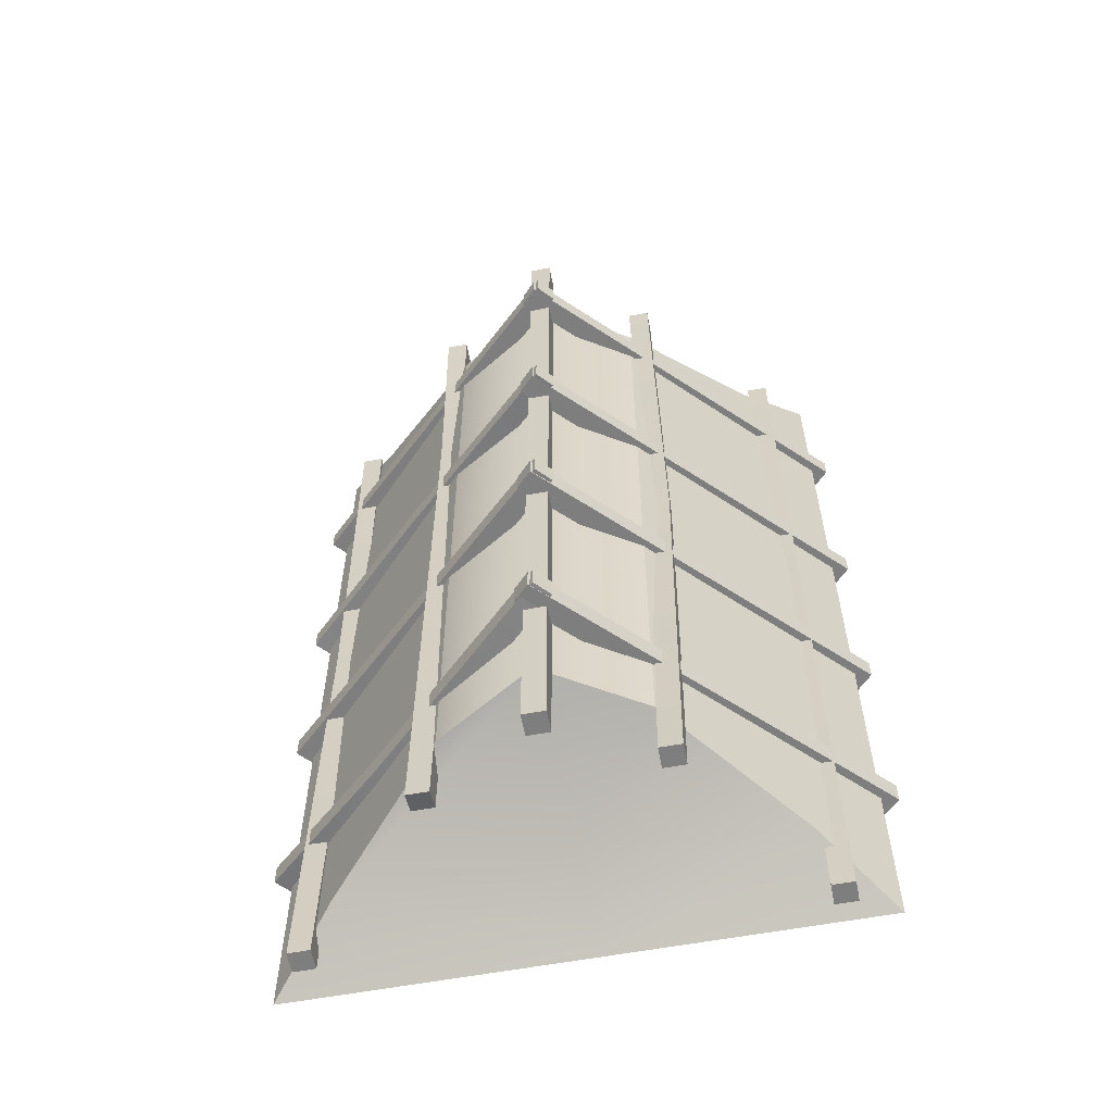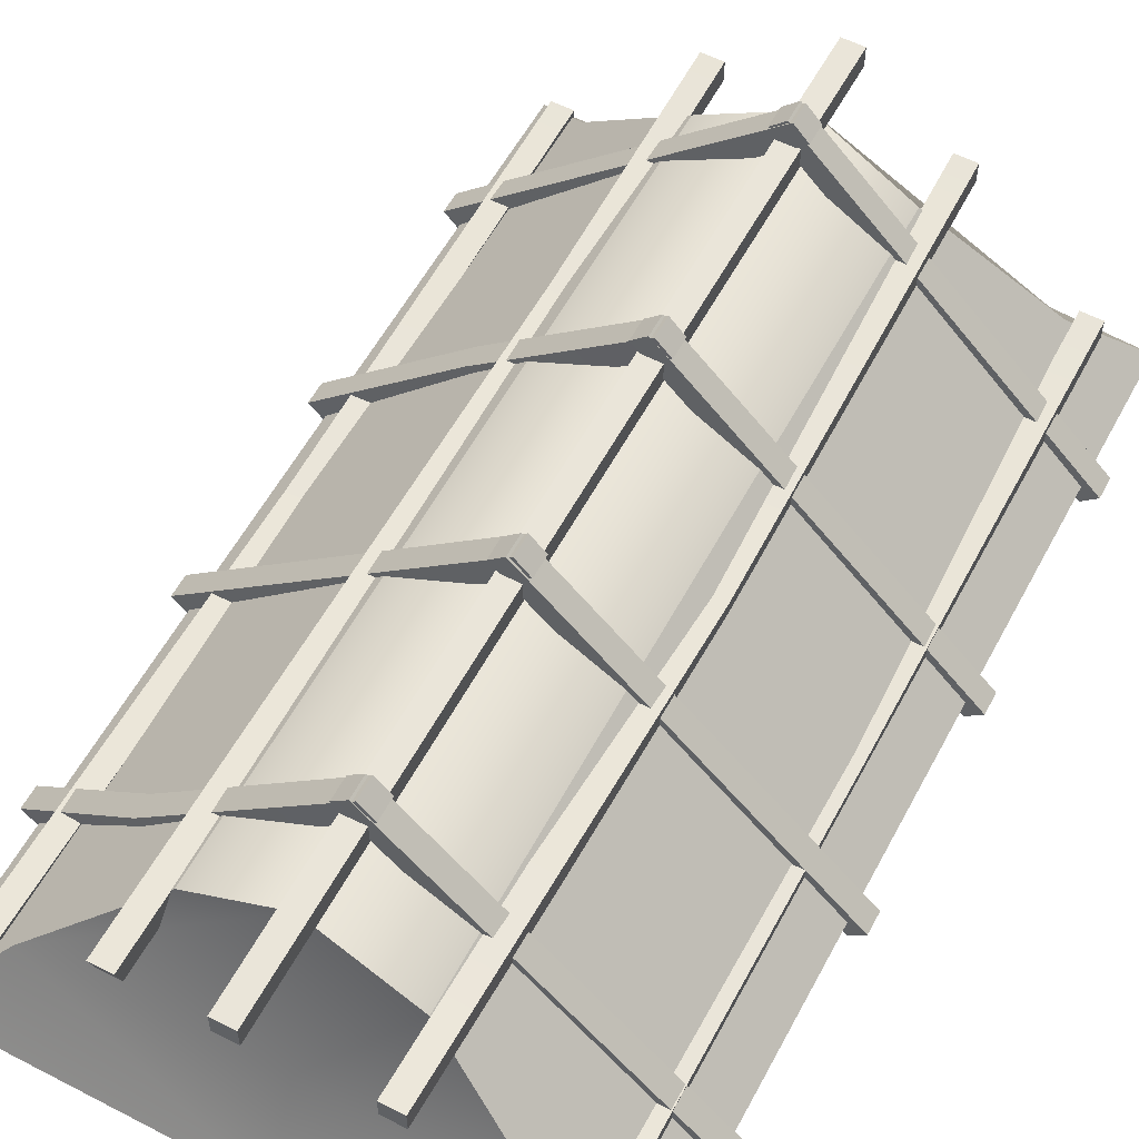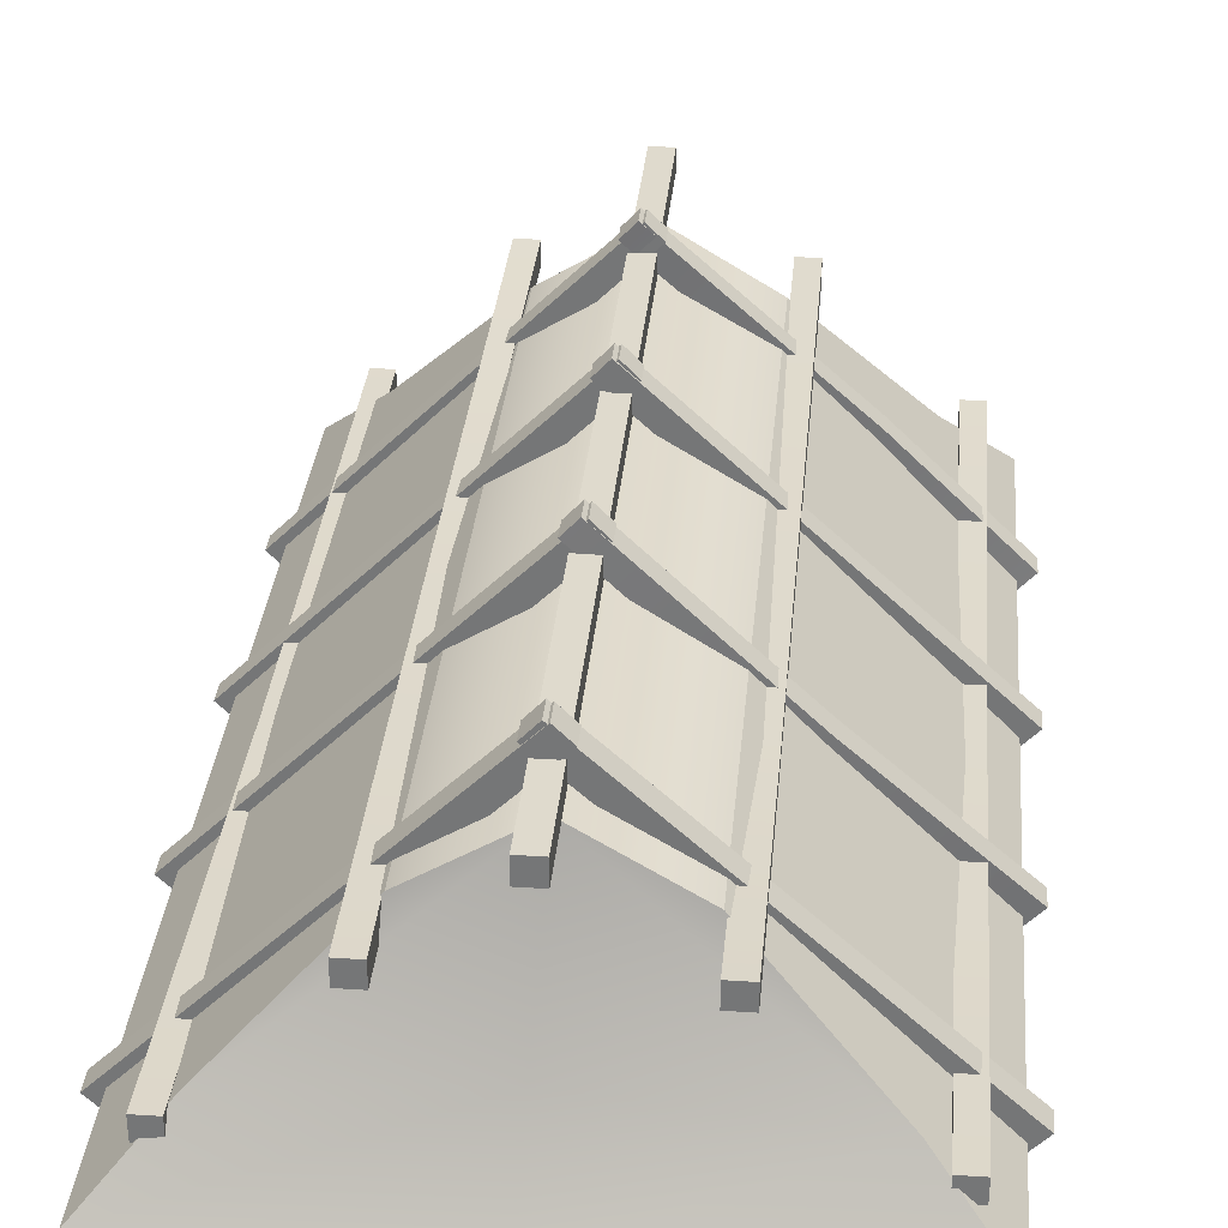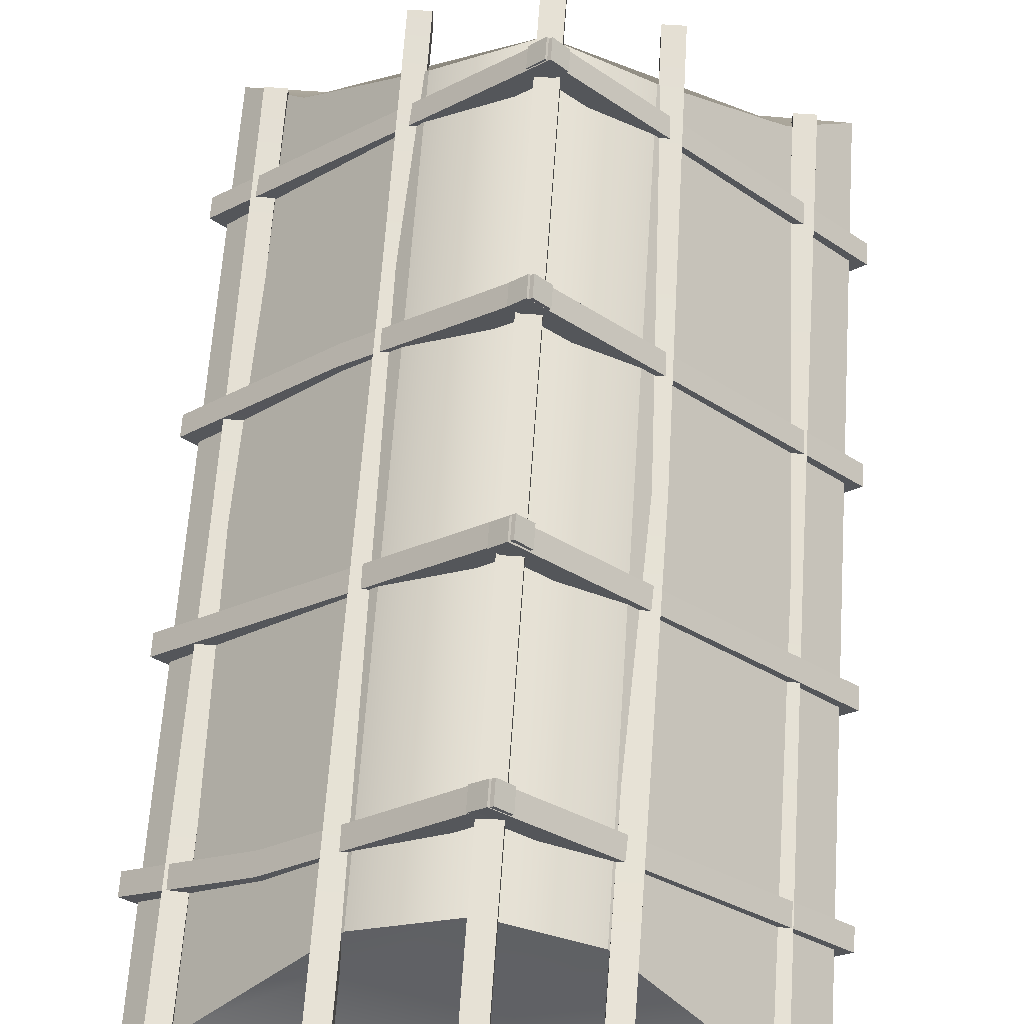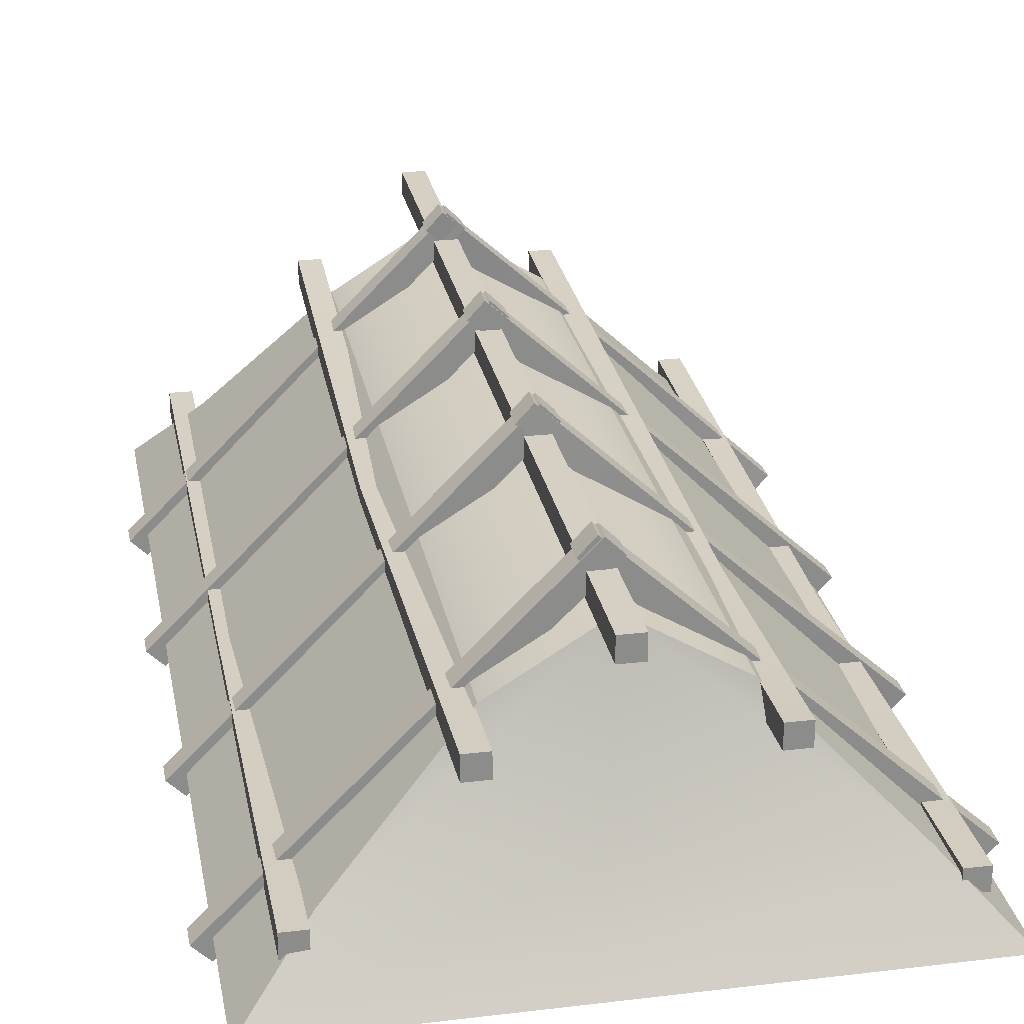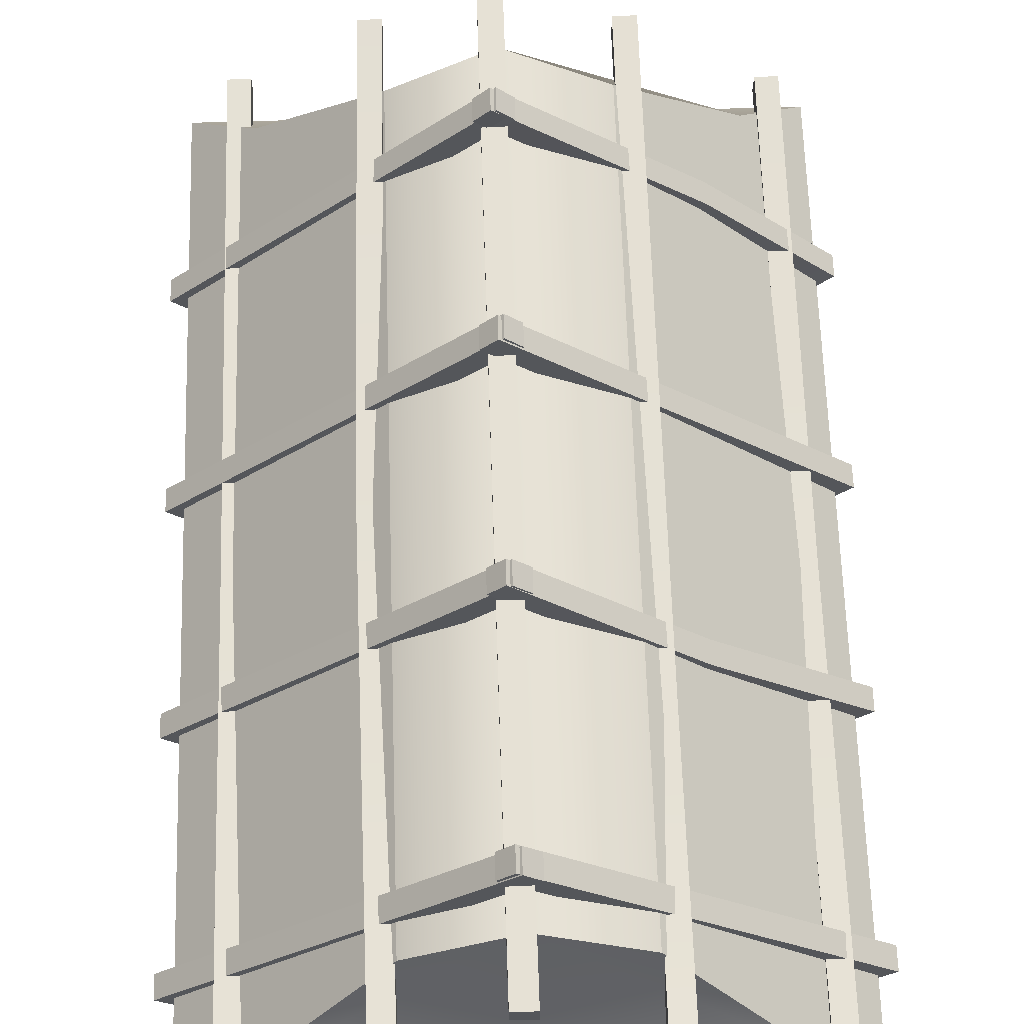
<metadata>
{"format":"obj","ext":"obj","renderer":"f3d","projection":"perspective","resolution":1024,"background":"white","views":[{"elev":-59.5,"azim":-169.2,"up":"+Z"},{"elev":57.7,"azim":-151.9,"up":"+Y"},{"elev":32.6,"azim":5.2,"up":"+Y"},{"elev":64.7,"azim":-176.0,"up":"+Y"},{"elev":26.2,"azim":-10.7,"up":"+Y"},{"elev":64.7,"azim":-1.8,"up":"+Y"}]}
</metadata>
<code>
g default
v -22.56 -9.245 39.31
v 23.14 -9.245 39.31
v -7.613 5.922 31.5
v 8.199 5.922 31.5
v -7.613 5.922 -30.19
v 8.199 5.922 -30.19
v -22.56 -9.245 -38
v 23.14 -9.245 -38
v 0.2125 10.77 31.5
v 0.2125 10.77 -30.19
v -1.053 -9.245 -38
v -1.053 -9.245 39.31
v -0.6104 -2.243 -33.87
v -17.33 -3.94 -33.87
v -17.33 -3.94 35.18
v -0.6104 -2.243 35.18
v 17.92 -3.94 35.18
v 17.92 -3.94 -33.87
v -1.076 10.43 -37.83
v 0.6895 10.43 -37.83
v -1.076 10.43 36.54
v 0.6895 10.43 36.54
v -1.076 12.2 36.54
v 0.6895 12.2 36.54
v -1.076 12.2 -37.83
v 0.6895 12.2 -37.83
v 23.2 -9.848 -7.582
v 23.2 -9.848 -5.816
v -1.616 13.02 -7.582
v -1.616 13.02 -5.816
v -0.4199 14.31 -7.582
v -0.4199 14.31 -5.816
v 24.4 -8.549 -7.582
v 24.4 -8.549 -5.816
v 1.207 12.98 9.232
v 1.207 12.98 11
v -22.65 -10.88 9.232
v -22.65 -10.88 11
v -23.9 -9.634 9.232
v -23.9 -9.634 11
v -0.04134 14.23 9.232
v -0.04134 14.23 11
v 23.2 -9.848 27.27
v 23.2 -9.848 29.03
v -1.616 13.02 27.27
v -1.616 13.02 29.03
v -0.4199 14.31 27.27
v -0.4199 14.31 29.03
v 24.4 -8.549 27.27
v 24.4 -8.549 29.03
v 23.2 -9.848 -24.61
v 23.2 -9.848 -22.84
v -1.616 13.02 -24.61
v -1.616 13.02 -22.84
v -0.4199 14.31 -24.61
v -0.4199 14.31 -22.84
v 24.4 -8.549 -24.61
v 24.4 -8.549 -22.84
v 14.52 0.553 -23.74
v 14.52 0.553 -25.5
v 13.32 -0.7453 -25.5
v 13.32 -0.7453 -23.74
v 23.2 -9.848 9.232
v 23.2 -9.848 11
v -1.616 13.02 9.232
v -1.616 13.02 11
v -0.4199 14.31 9.232
v -0.4199 14.31 11
v 24.4 -8.549 9.232
v 24.4 -8.549 11
v 12.67 2.251 11.65
v 12.67 2.251 9.885
v 11.48 0.953 9.885
v 11.48 0.953 11.65
v 1.207 12.98 -7.712
v 1.207 12.98 -5.947
v -22.65 -10.88 -7.712
v -22.65 -10.88 -5.947
v -23.9 -9.634 -7.712
v -23.9 -9.634 -5.947
v -0.04134 14.23 -7.712
v -0.04134 14.23 -5.947
v 1.207 12.98 -24.67
v 1.207 12.98 -22.91
v -22.65 -10.88 -24.67
v -22.65 -10.88 -22.91
v -23.9 -9.634 -24.67
v -23.9 -9.634 -22.91
v -0.04134 14.23 -24.67
v -0.04134 14.23 -22.91
v 1.207 12.98 27.35
v 1.207 12.98 29.11
v -22.65 -10.88 27.35
v -22.65 -10.88 29.11
v -23.9 -9.634 27.35
v -23.9 -9.634 29.11
v -0.04134 14.23 27.35
v -0.04134 14.23 29.11
v 8.365 4.08 -35.51
v 10.13 4.08 -35.51
v 8.365 4.08 36.54
v 10.13 4.08 36.54
v 8.365 5.845 36.54
v 10.13 5.845 36.54
v 8.365 5.845 -35.99
v 10.13 5.845 -35.99
v 10.13 4.893 16.36
v 8.365 4.893 16.36
v 8.365 3.128 16.36
v 10.13 3.128 16.36
v 19.31 -6.646 -37.83
v 21.07 -6.646 -37.83
v 19.31 -6.646 36.54
v 21.07 -6.646 36.54
v 19.31 -4.881 36.54
v 21.07 -4.881 36.54
v 19.31 -4.881 -37.83
v 21.07 -4.881 -37.83
v 21.07 -5.92 1.481
v 19.31 -5.92 1.481
v 19.31 -7.685 1.481
v 21.07 -7.685 1.481
v -9.442 4.652 -35.82
v -7.677 4.652 -35.82
v -9.442 4.08 36.54
v -7.677 4.08 36.54
v -9.442 5.845 36.54
v -7.677 5.845 36.54
v -9.442 6.417 -35.82
v -7.677 6.417 -35.82
v -9.844 4.731 0.844
v -9.844 2.966 0.844
v -8.078 2.966 0.844
v -8.078 4.731 0.844
v -19.53 -6.821 -38.93
v -17.76 -6.821 -38.93
v -19.53 -6.016 36.54
v -17.76 -6.016 36.54
v -19.53 -4.251 36.54
v -17.76 -4.251 36.54
v -19.53 -5.055 -38.93
v -17.76 -5.055 -38.93
v -19.53 -5.352 1.018
v -19.53 -7.118 1.018
v -17.76 -7.118 1.018
v -17.76 -5.352 1.018
g ThatchRoof_Mesh:ThatchRoof_01
f 15 16 9 3
f 3 9 10 5
f 5 10 13 14
f 17 18 6 4
f 14 15 3 5
f 9 4 6 10
f 18 13 10 6
f 9 16 17 4
f 14 13 11 7
f 7 1 15 14
f 1 12 16 15
f 17 16 12 2
f 2 8 18 17
f 11 13 18 8
f 19 20 22 21
f 21 22 24 23
f 23 24 26 25
f 25 26 20 19
f 20 26 24 22
f 25 19 21 23
f 27 28 30 29
f 29 30 32 31
f 31 32 34 33
f 33 34 28 27
f 28 34 32 30
f 33 27 29 31
f 35 36 38 37
f 37 38 40 39
f 39 40 42 41
f 41 42 36 35
f 36 42 40 38
f 41 35 37 39
f 43 44 46 45
f 45 46 48 47
f 47 48 50 49
f 49 50 44 43
f 44 50 48 46
f 49 43 45 47
f 61 62 54 53
f 53 54 56 55
f 55 56 59 60
f 57 58 52 51
f 62 59 56 54
f 60 61 53 55
f 60 59 58 57
f 57 51 61 60
f 51 52 62 61
f 52 58 59 62
f 73 74 66 65
f 65 66 68 67
f 67 68 71 72
f 69 70 64 63
f 74 71 68 66
f 72 73 65 67
f 72 71 70 69
f 69 63 73 72
f 63 64 74 73
f 64 70 71 74
f 75 76 78 77
f 77 78 80 79
f 79 80 82 81
f 81 82 76 75
f 76 82 80 78
f 81 75 77 79
f 83 84 86 85
f 85 86 88 87
f 87 88 90 89
f 89 90 84 83
f 84 90 88 86
f 89 83 85 87
f 91 92 94 93
f 93 94 96 95
f 95 96 98 97
f 97 98 92 91
f 92 98 96 94
f 97 91 93 95
f 109 110 102 101
f 101 102 104 103
f 103 104 107 108
f 105 106 100 99
f 110 107 104 102
f 108 109 101 103
f 108 107 106 105
f 105 99 109 108
f 99 100 110 109
f 100 106 107 110
f 121 122 114 113
f 113 114 116 115
f 115 116 119 120
f 117 118 112 111
f 122 119 116 114
f 120 121 113 115
f 120 119 118 117
f 117 111 121 120
f 111 112 122 121
f 112 118 119 122
f 132 133 126 125
f 125 126 128 127
f 127 128 134 131
f 129 130 124 123
f 133 134 128 126
f 131 132 125 127
f 129 123 132 131
f 123 124 133 132
f 124 130 134 133
f 131 134 130 129
f 144 145 138 137
f 137 138 140 139
f 139 140 146 143
f 141 142 136 135
f 145 146 140 138
f 143 144 137 139
f 141 135 144 143
f 135 136 145 144
f 136 142 146 145
f 143 146 142 141

</code>
